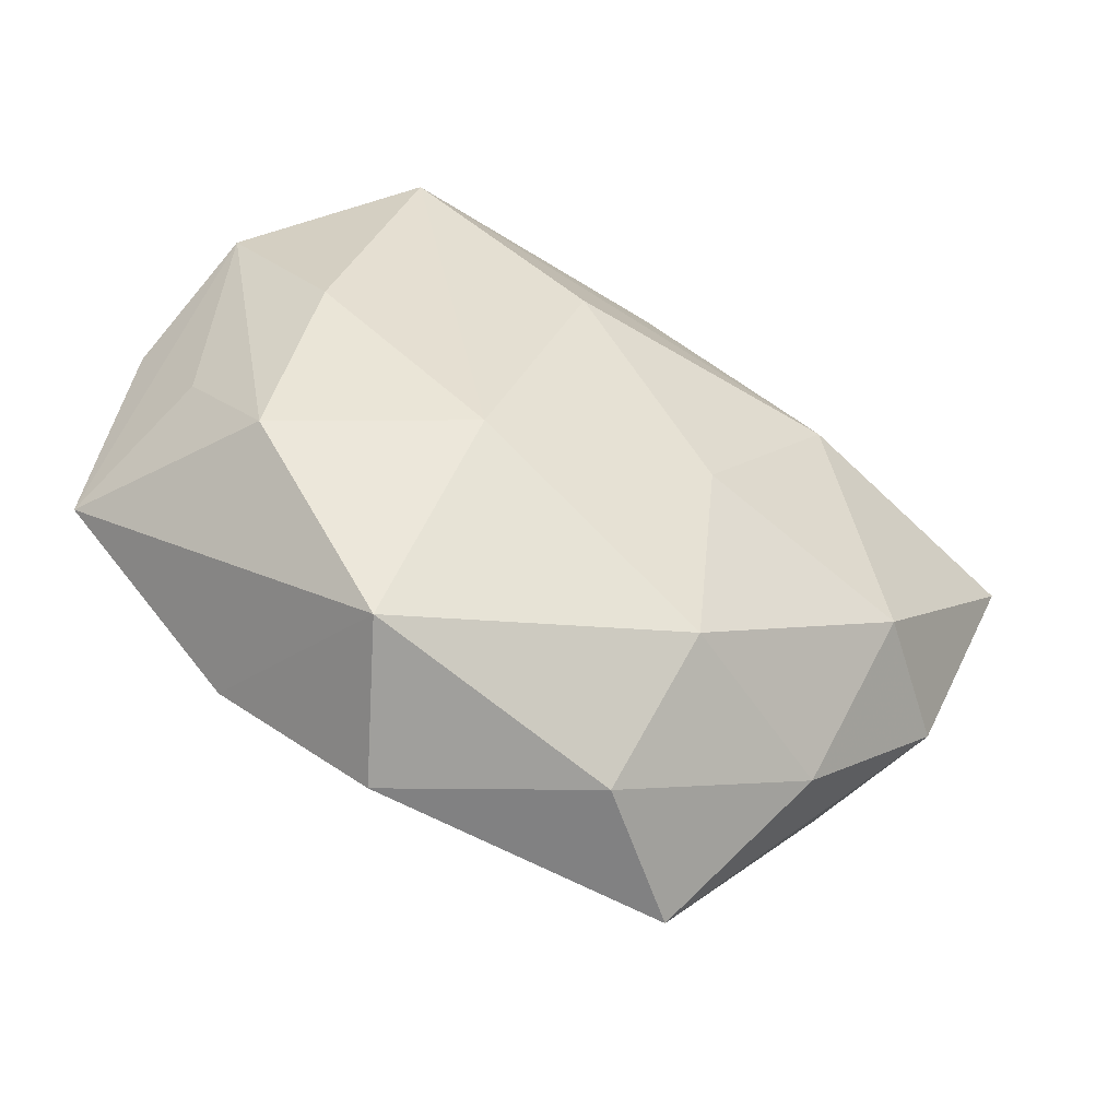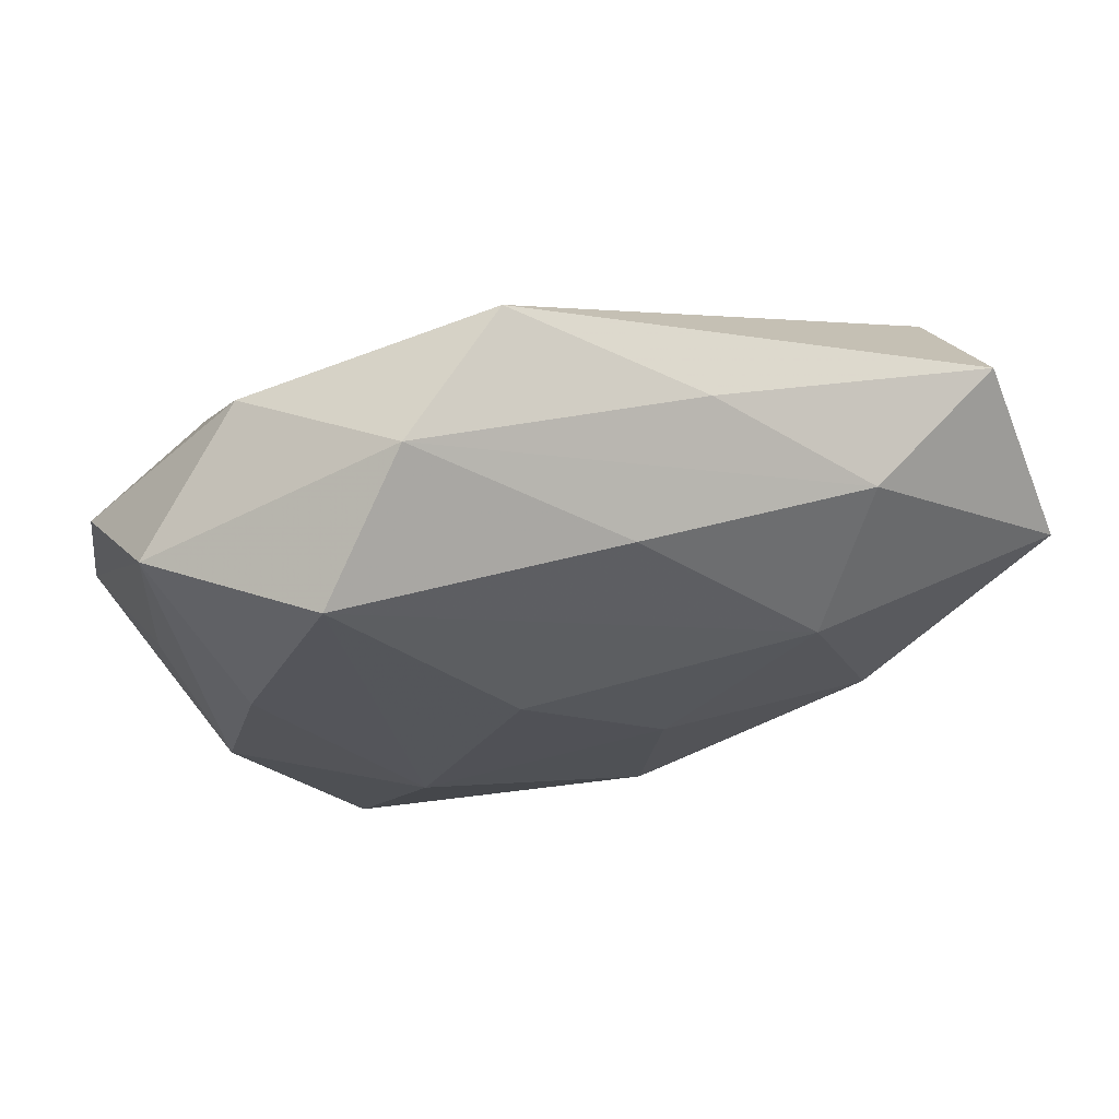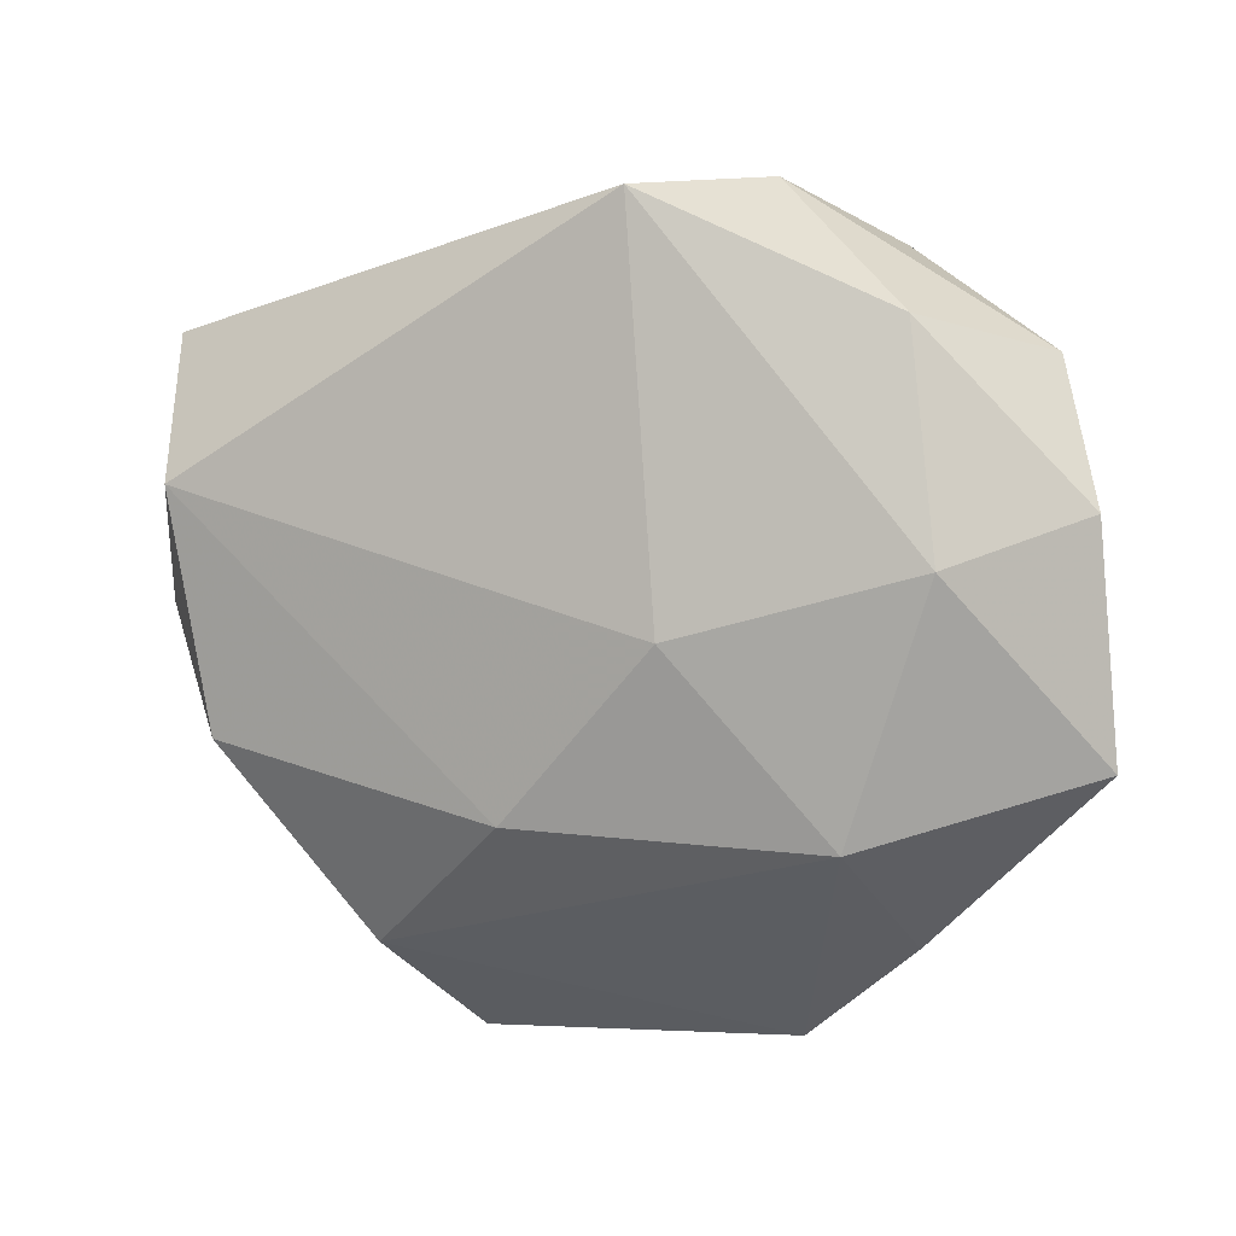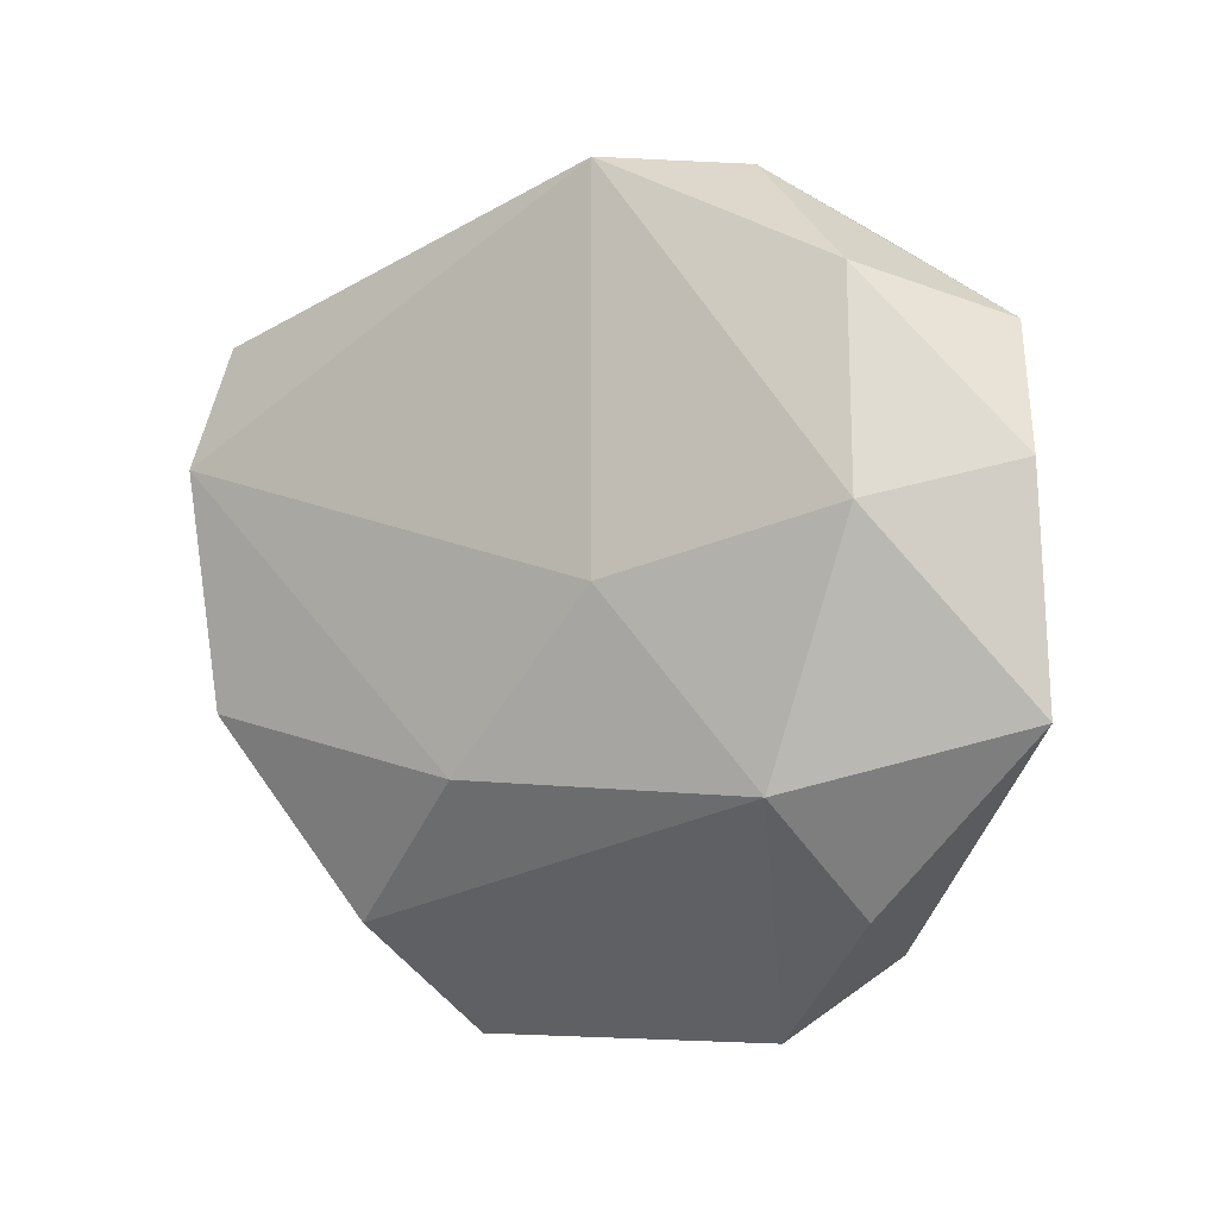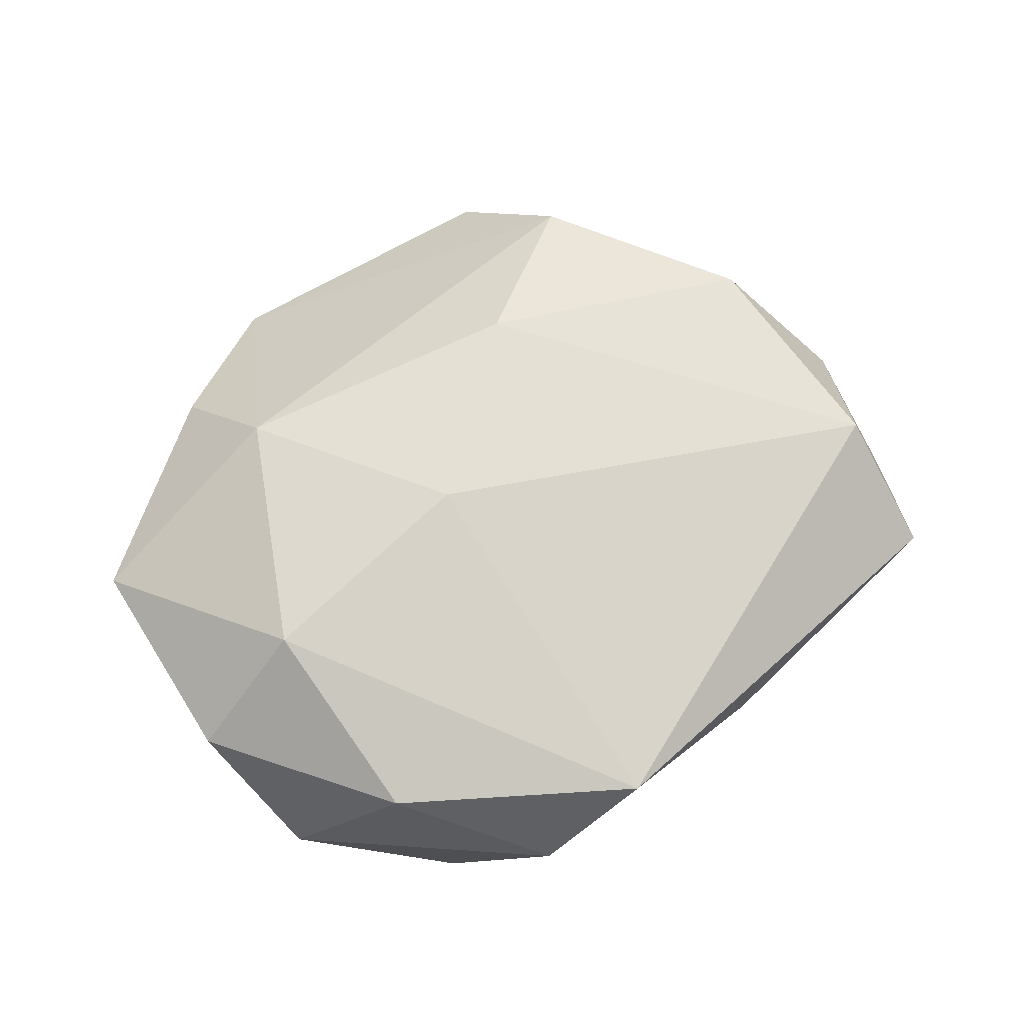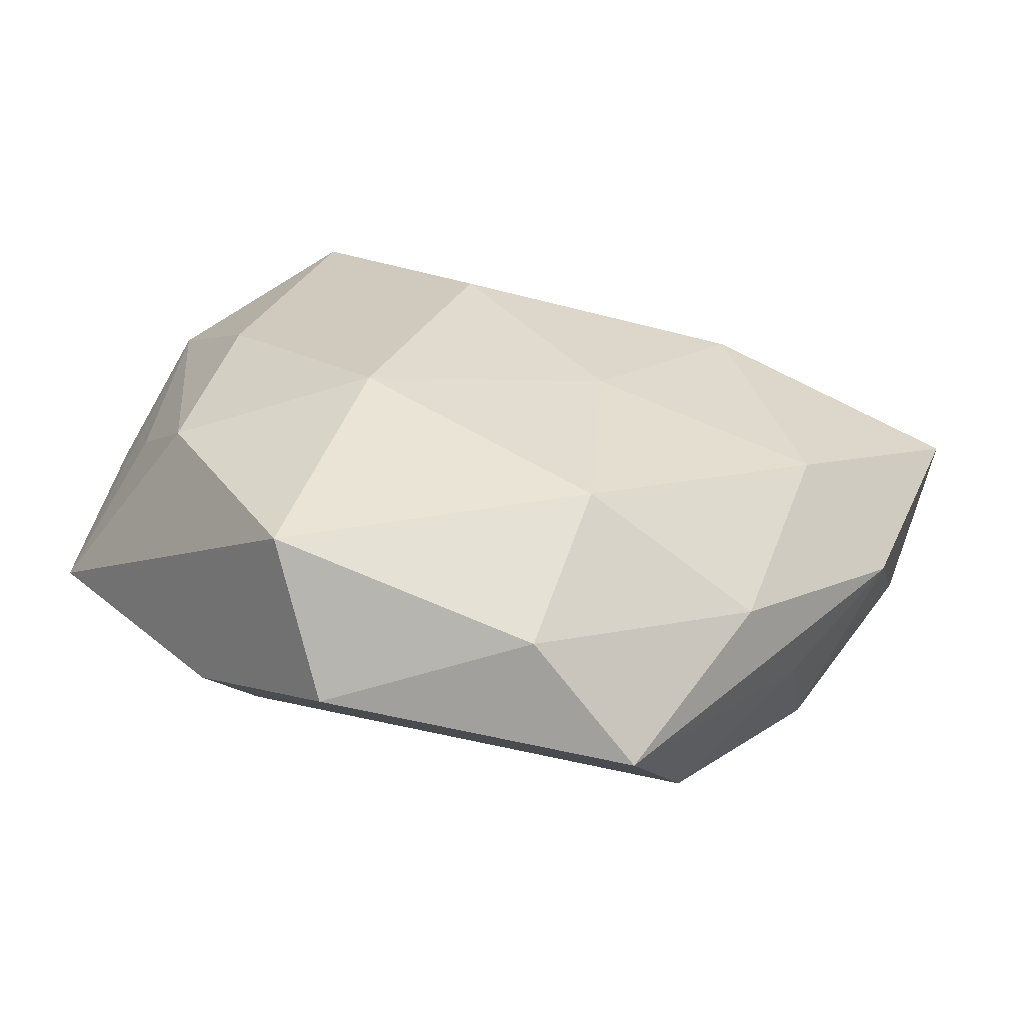
<metadata>
{"format":"obj","ext":"obj","renderer":"f3d","projection":"perspective","resolution":1024,"background":"white","views":[{"elev":-48.2,"azim":154.1,"up":"+Y"},{"elev":69.2,"azim":170.5,"up":"+Y"},{"elev":15.9,"azim":18.6,"up":"+Y"},{"elev":4.0,"azim":30.8,"up":"+Y"},{"elev":63.2,"azim":155.3,"up":"+Z"},{"elev":-59.6,"azim":173.6,"up":"+Y"}]}
</metadata>
<code>
v 0.03144 -0.02744 0.008767
v 0.005962 0.01596 -0.02115
v -0.02129 -0.03156 0.01411
v -0.04718 -0.001761 0.004317
v -0.01606 0.03589 0.0002428
v 0.0369 -0.01144 -0.01226
v 0.01349 0.0425 -0.002496
v -0.009292 -0.003518 -0.01976
v -0.02475 0.01403 -0.01749
v 0.04894 -0.008137 0.009352
v 0.002379 0.04277 0.009501
v -0.006158 -0.01548 0.02109
v 0.03247 0.01008 -0.01429
v -0.002651 -0.0409 -0.00849
v -0.04284 -0.01389 -0.005064
v 0.01826 -0.04174 0.0003724
v 0.04007 0.02736 -0.004141
v 0.02311 0.03484 -0.01495
v -0.04231 0.01296 0.01456
v 0.02862 0.03246 0.008815
v 0.0166 -0.009248 -0.02029
v -0.02603 -0.02912 -0.007329
v -0.04562 0.02557 0.003126
v 0.04197 0.001564 -0.003299
v -0.03134 0.02699 -0.008029
v -0.006882 0.0316 -0.01156
v 0.02437 -0.03503 -0.01436
v -0.03718 -0.01144 0.01682
v 0.03339 0.01128 0.01693
v 0.009031 0.003549 0.02064
v -0.01434 -0.04394 0.003195
v -0.05173 0.008518 -0.00919
v 0.04581 0.01497 0.006092
v 0.02615 -0.01507 0.01938
v -0.03325 -0.02248 0.003951
v -0.03258 -0.0109 -0.01573
v -0.007665 -0.02633 -0.01815
f 14 27 16
f 16 31 14
f 17 10 24
f 29 11 30
f 30 34 29
f 29 34 10
f 18 2 9
f 17 13 18
f 18 21 2
f 13 21 18
f 30 11 19
f 11 23 19
f 4 28 19
f 19 32 4
f 23 32 19
f 3 31 16
f 16 34 3
f 3 35 31
f 28 35 3
f 1 34 16
f 10 34 1
f 16 27 1
f 27 10 1
f 12 34 30
f 30 19 12
f 12 19 28
f 28 3 12
f 12 3 34
f 11 29 20
f 27 14 37
f 37 21 27
f 27 21 6
f 6 21 13
f 6 10 27
f 6 24 10
f 17 24 6
f 6 13 17
f 9 32 25
f 25 32 23
f 33 29 10
f 33 20 29
f 33 10 17
f 17 20 33
f 36 32 9
f 9 2 8
f 8 36 9
f 37 36 8
f 2 21 8
f 21 37 8
f 11 20 7
f 17 18 7
f 7 20 17
f 32 36 15
f 4 32 15
f 31 35 15
f 15 28 4
f 15 35 28
f 22 37 14
f 22 36 37
f 22 14 31
f 31 15 22
f 22 15 36
f 11 7 5
f 5 7 25
f 5 23 11
f 5 25 23
f 26 7 18
f 25 7 26
f 26 18 9
f 9 25 26

</code>
